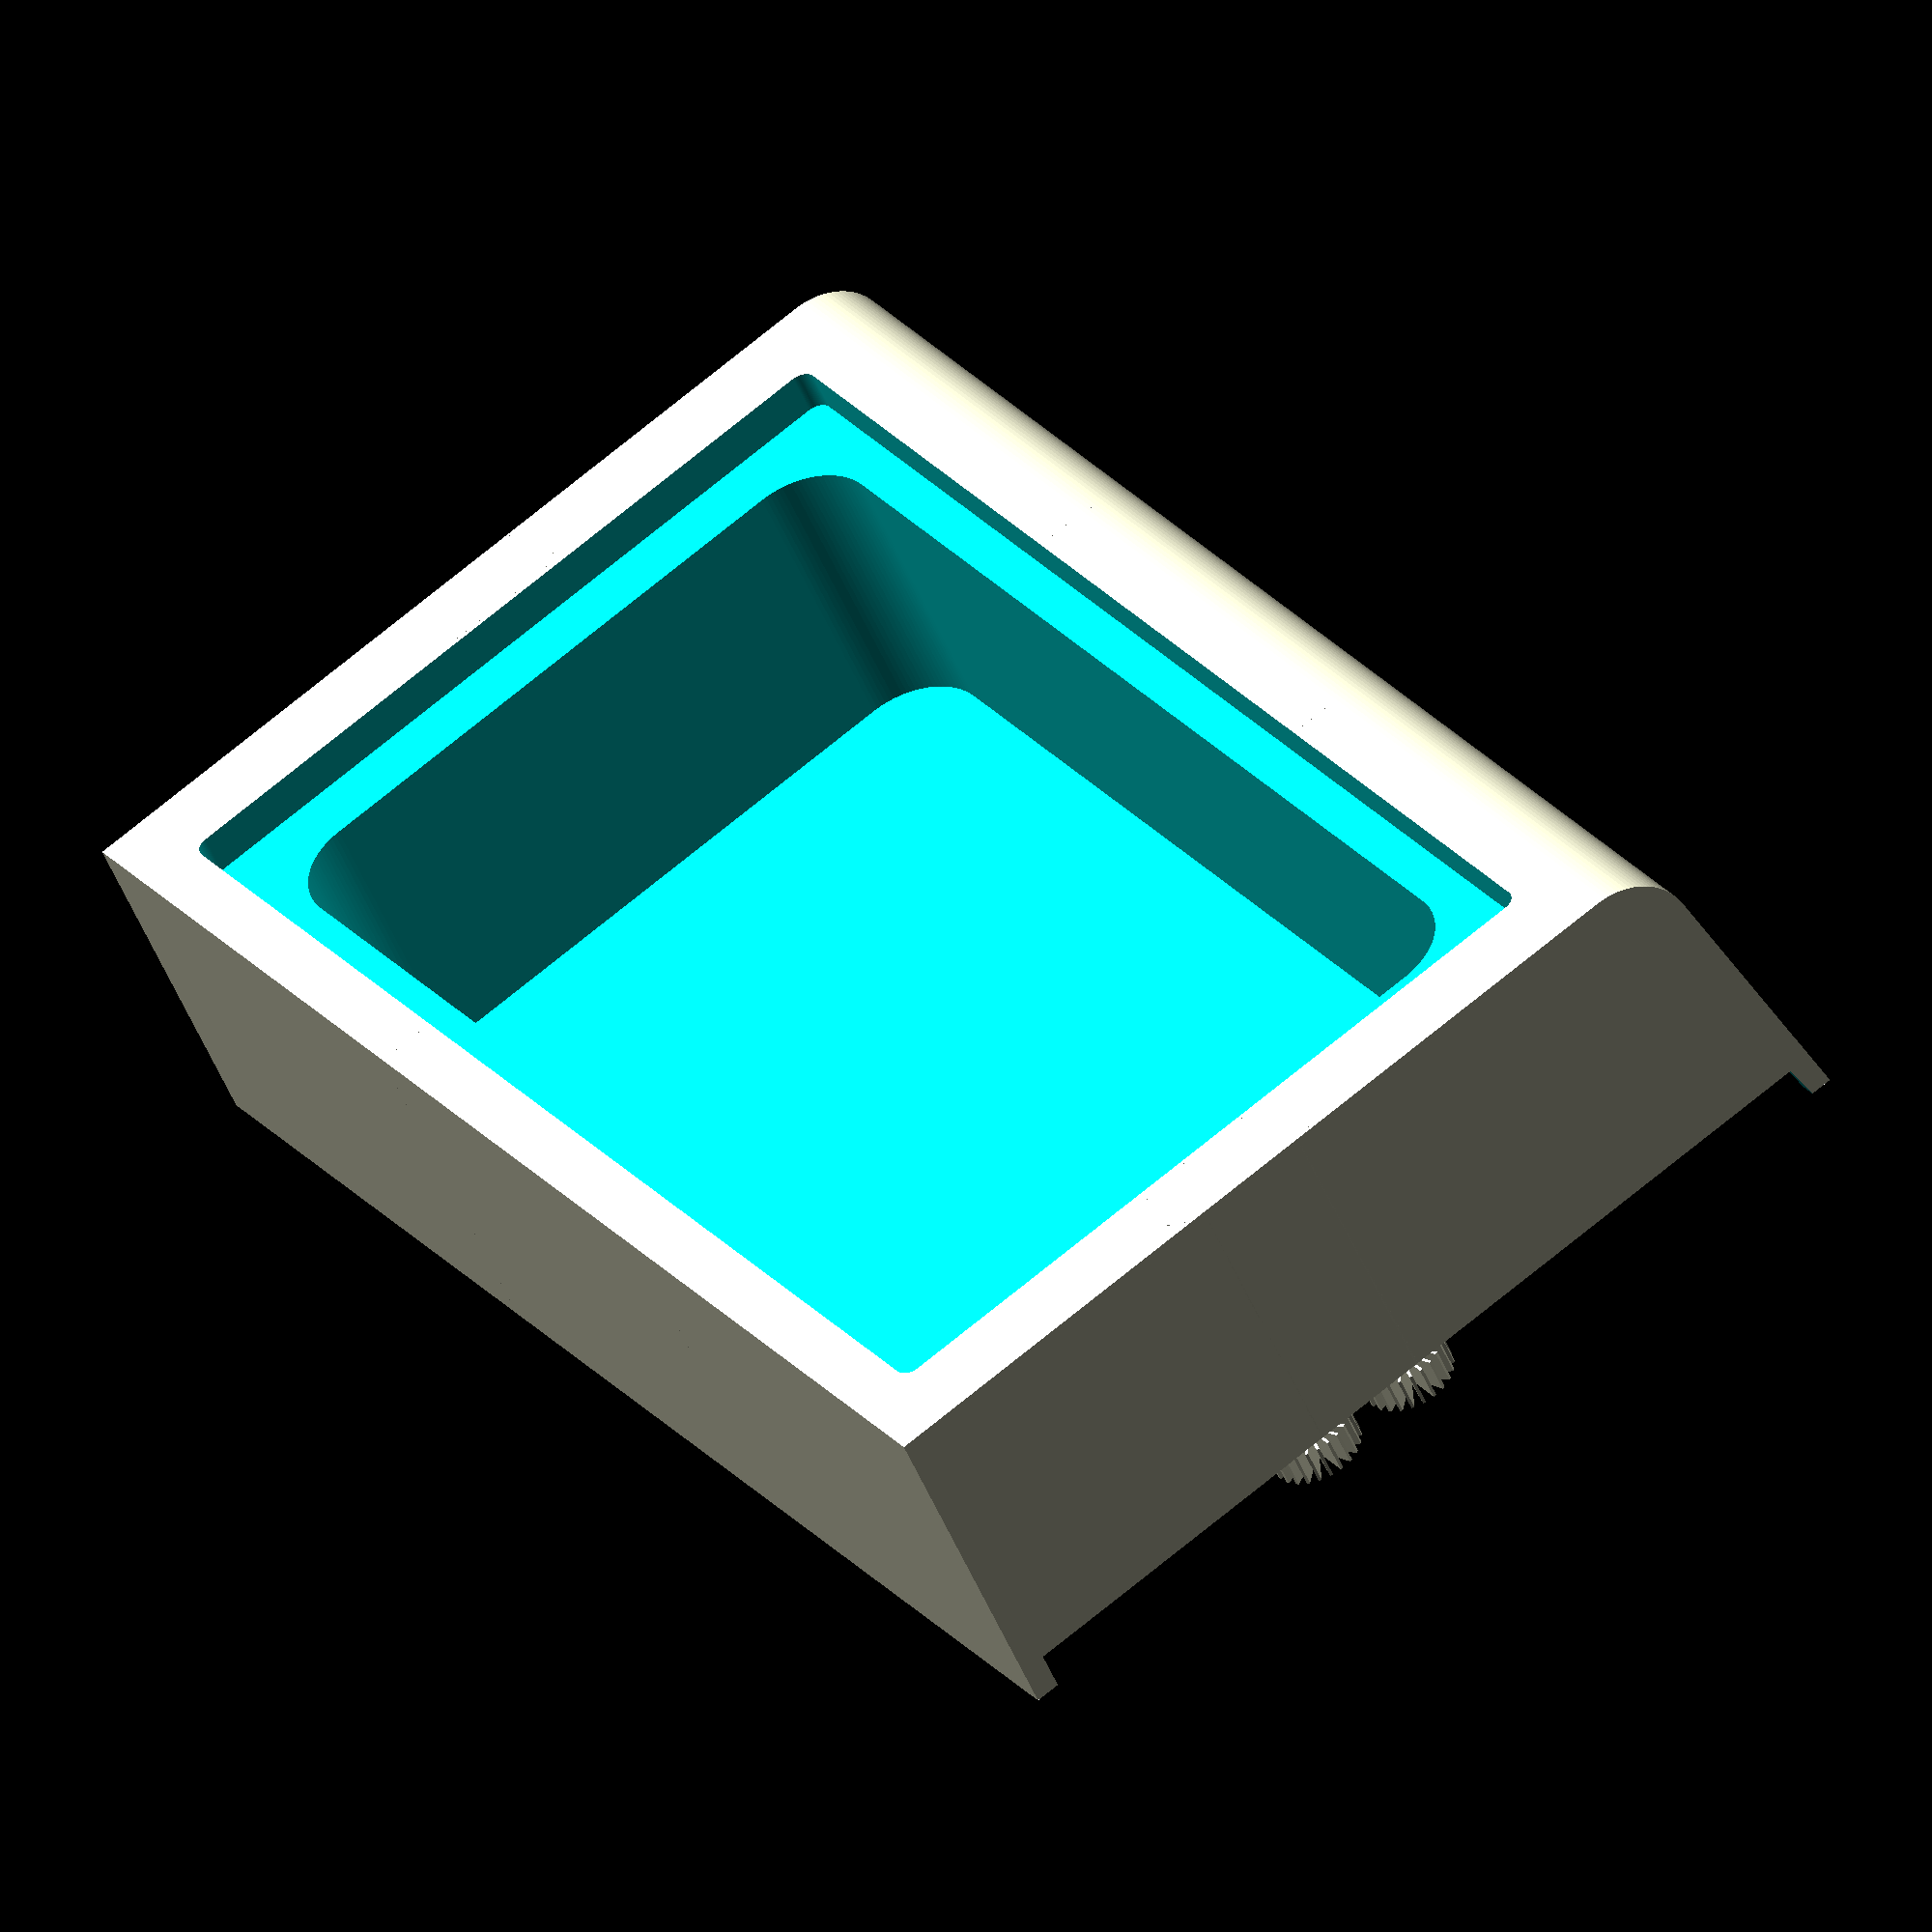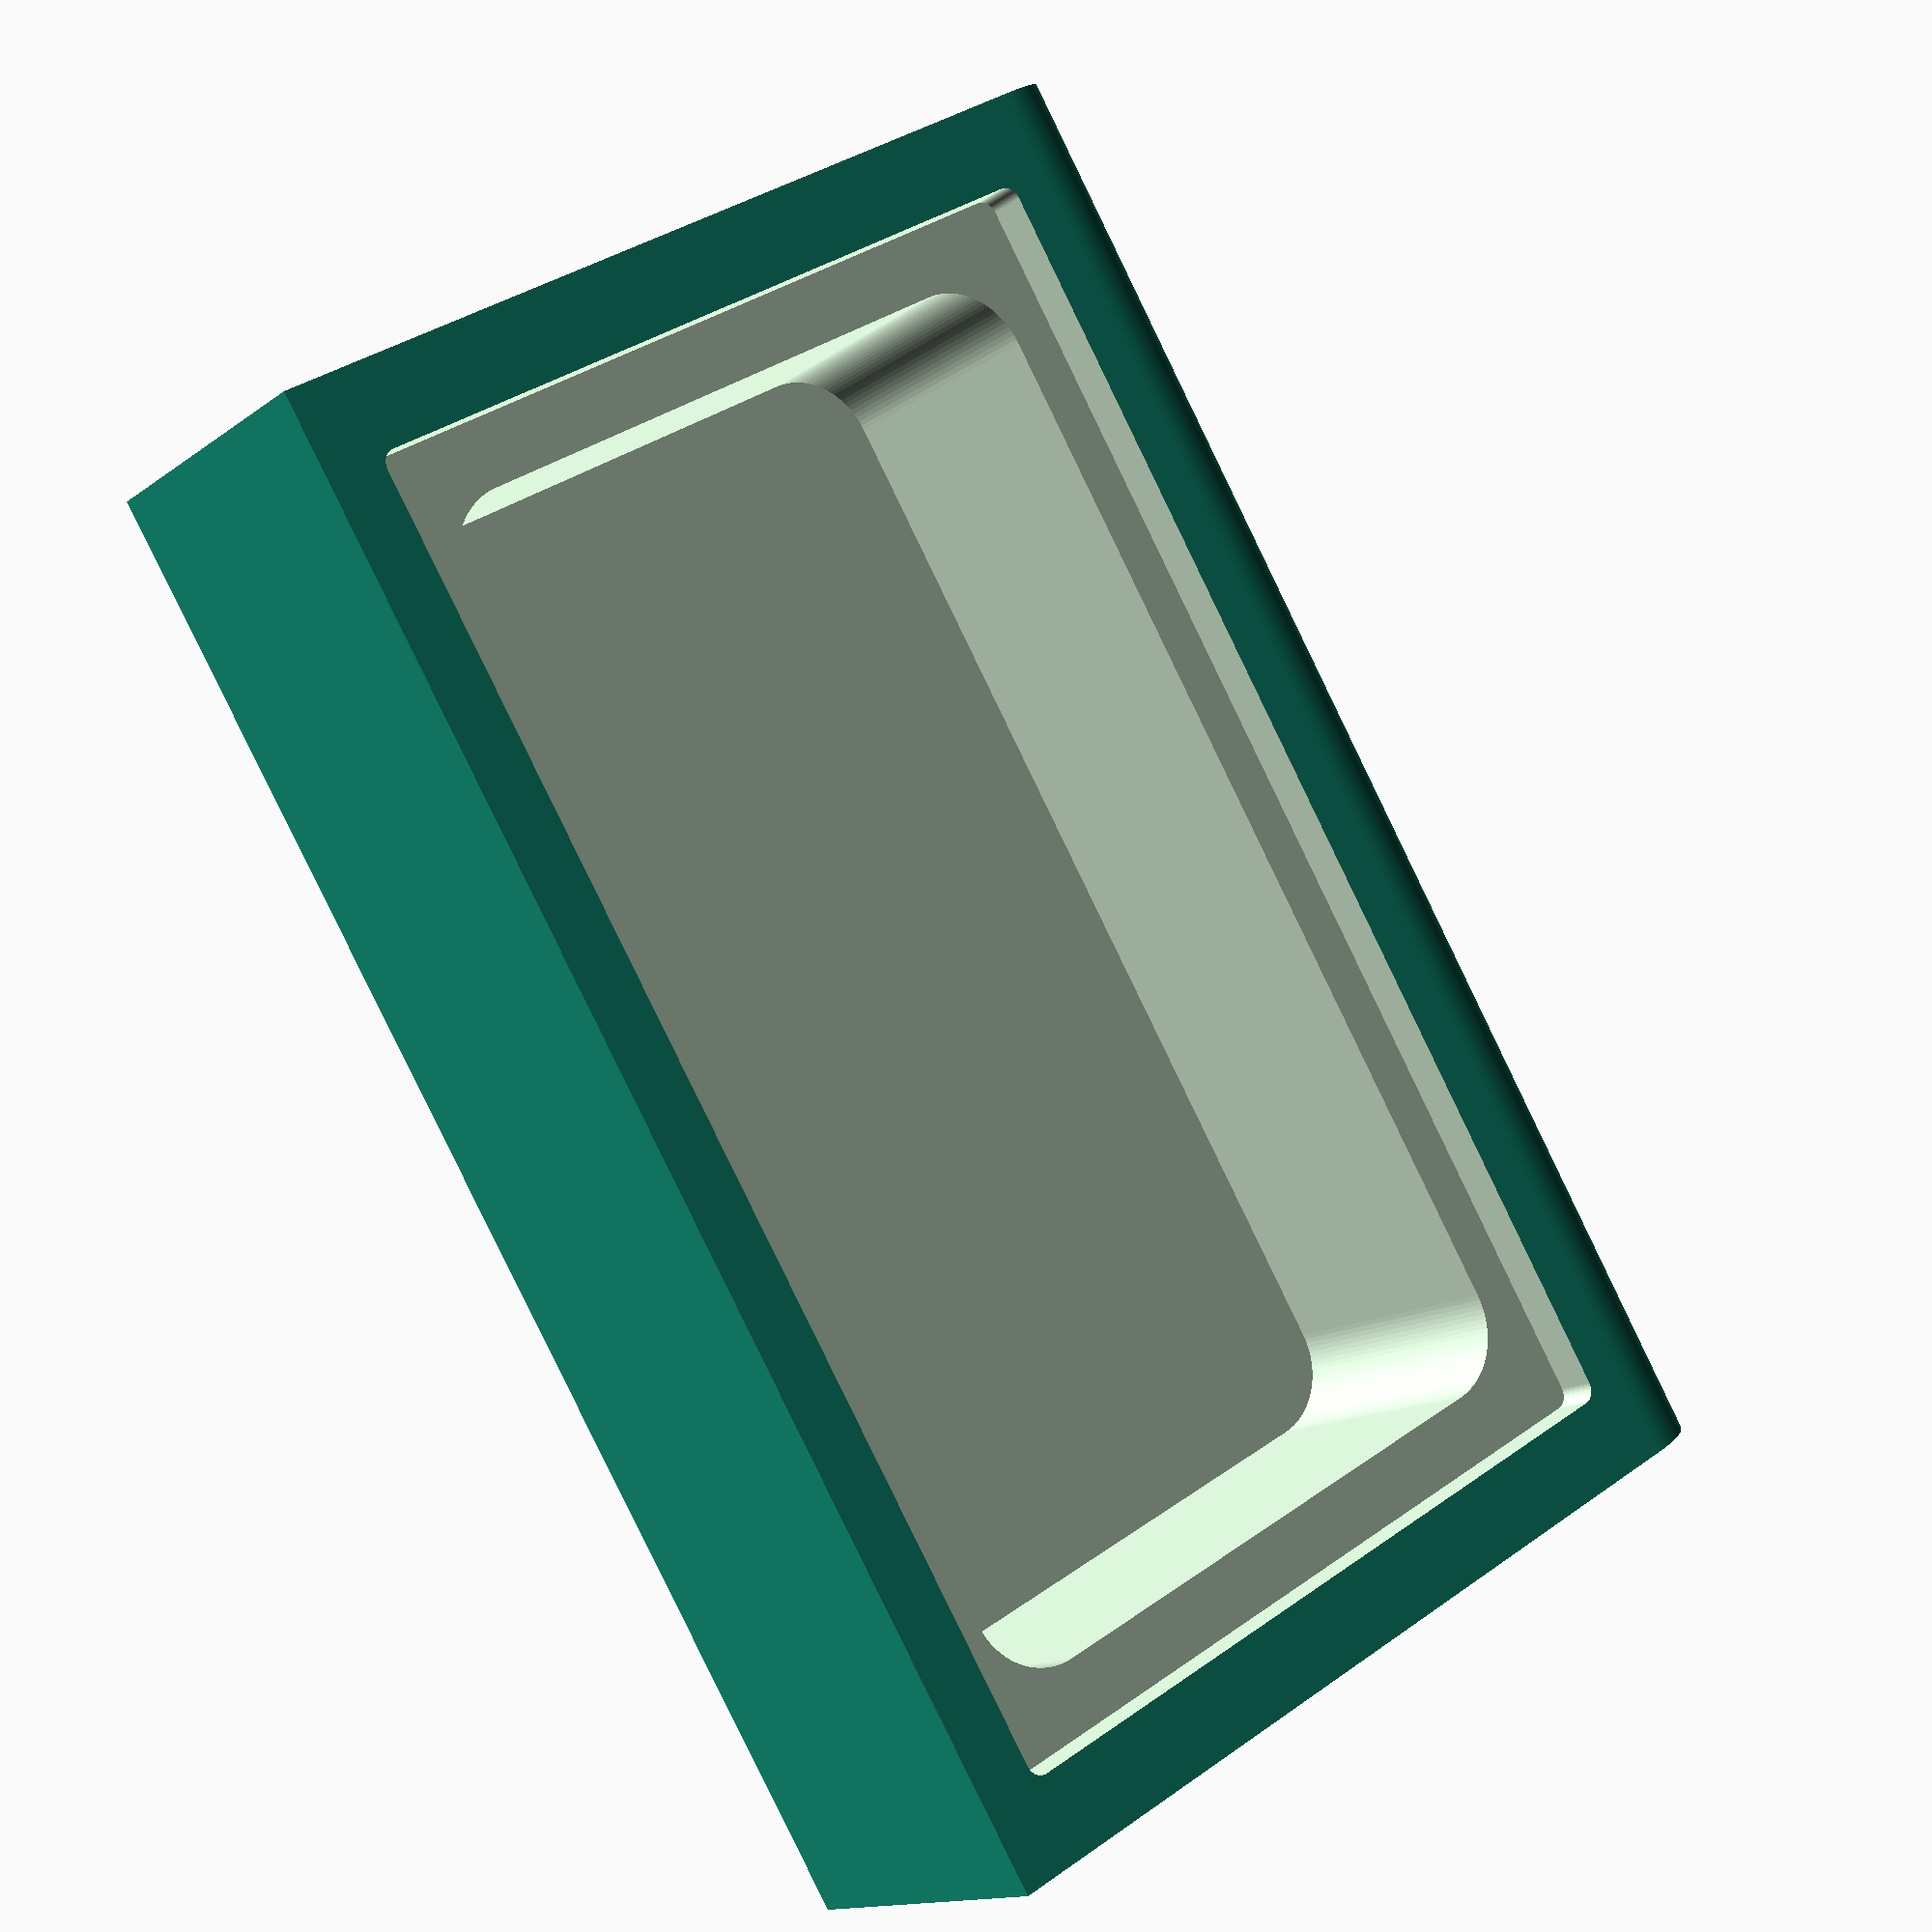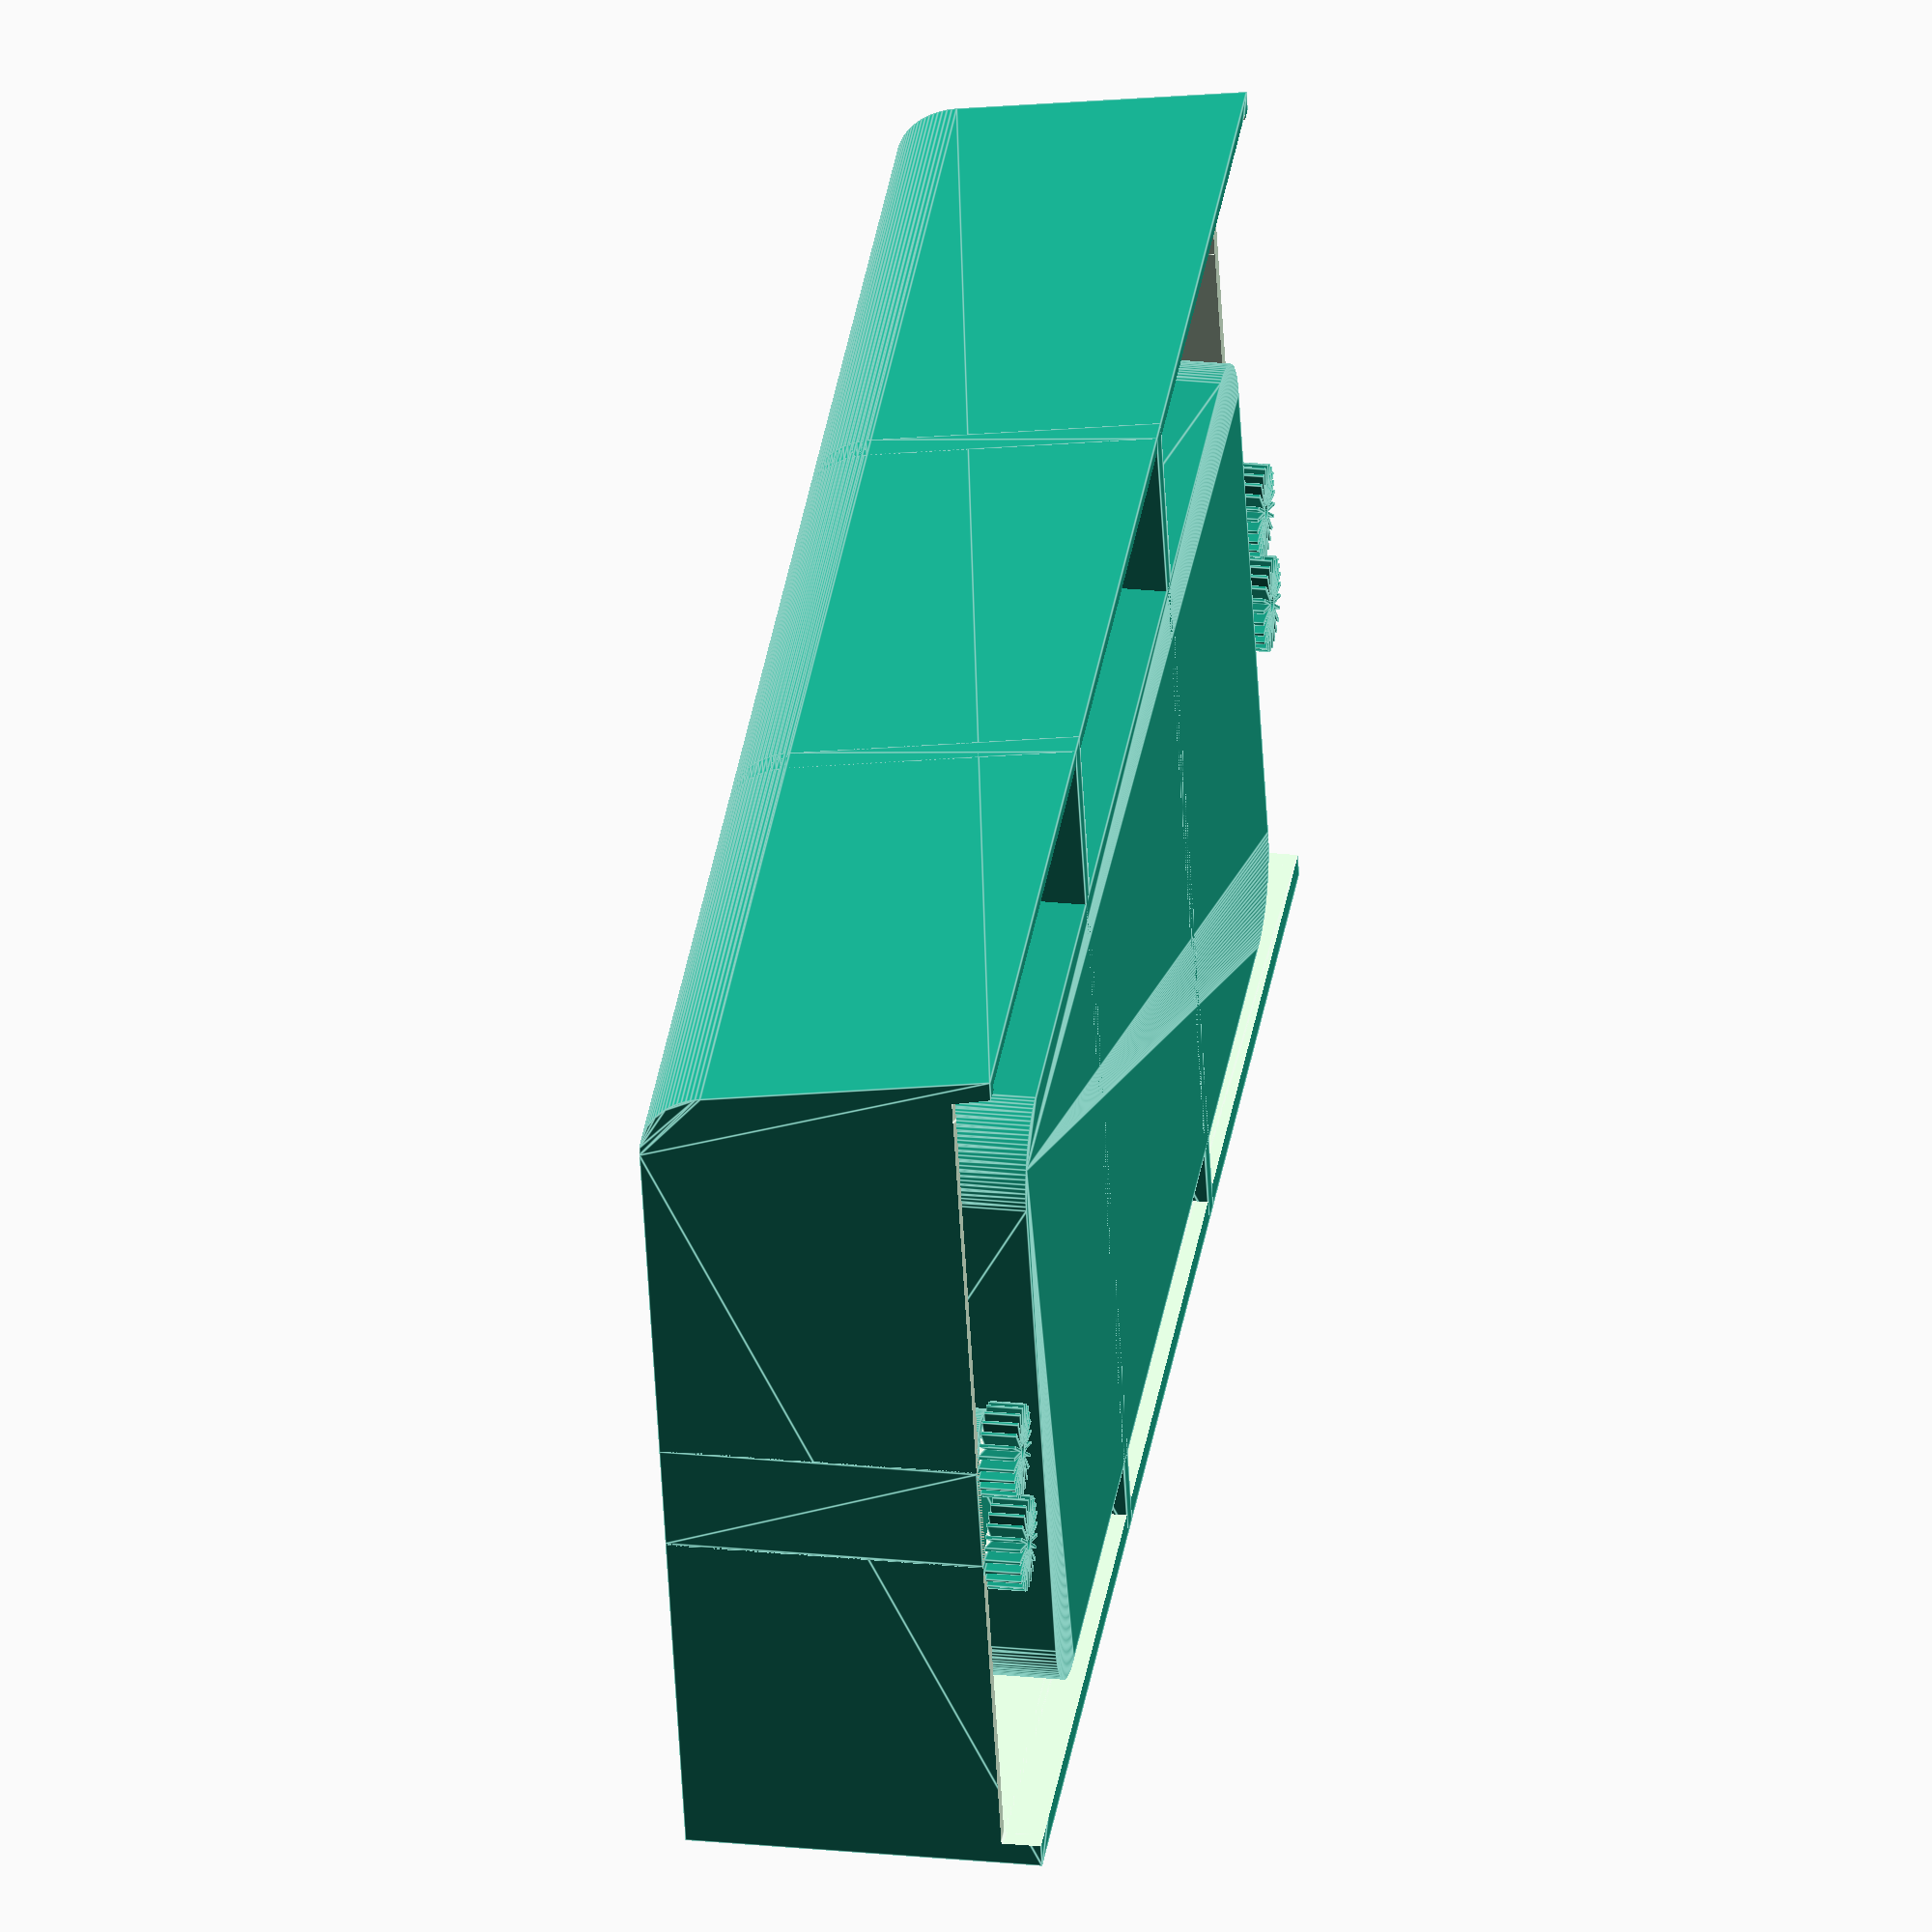
<openscad>
$fn=100;

module main_body(thickness) {
  rotate([90, 0, 0])
  linear_extrude(height=thickness, center=true)
  hull() {
    translate([128/2-6-10, 45-10])
    circle(r=10);
      
    polygon([[128/2, 0], [-128/2, 0], [-128/2, 45]]);
  }
}

module out() {
  difference() {
    main_body(190);

    translate([-6.55, 0, 18])
    cube([108.5, 186, 39], center=true);

    translate([62, 0, 0])
    rotate([0, 69, 0])
    translate([-20, 0, -10])
    cube([40, 186, 20], center=true);

    translate([61.2, 0, -0.1])
    rotate([90, 0, 0])
    linear_extrude(height=200, center=true)
    polygon([[0, 0], [-122, 0], [-122, 5.1], [-1.15, 5.1]]);
  }

  translate([0, 30, 0])
  main_body(3);

  translate([0, -30, 0])
  main_body(3);
}

module column() {
  translate([0, 0, 5])
  difference() {
    linear_extrude(height=40)
    hull() {
      translate([15, 0, 0])
      circle(d=10);
      circle(d=10);
    }

    translate([0, 0, -0.1])
    linear_extrude(height=3.3)
    circle(d=5.4);
    
    translate([15, 0, -0.1])
    linear_extrude(height=3.3)
    circle(d=5.4);
  }
}

module tank_body() {
  translate([57, 0, 41])
  minkowski() {
    cube([100, 170, 6], center=true);
    cylinder(h=1, r=2, center=true);
  }
  
  translate([57, 0, 19.5])
  minkowski() {
    cube([72, 137, 38], center=true);
    cylinder(h=1, r=10, center=true);
  }
}


difference() {
  union() {
    translate([64, 0, 0])
    out();

    translate([48.5, 90, 0])
    column();
    translate([55.5, 80, 25])
    cube([5, 10, 40], center=true);

    translate([48.5, -90, 0])
    column();
    translate([55.5, -80, 25])
    cube([5, 10, 40], center=true);

    tank_body();
  }
    
  translate([2.8, 0, 2])
  scale([0.95, 0.97, 1])
  tank_body();
}

module support() {
  for (r = [0:15:360]) {
    rotate([0, 0, r])
    translate([1, -0.2, 0])
    cube([5, 0.4, 4.6]);
  }
}

translate([48.5, 90, 0])
support();
translate([48.5+15, 90, 0])
support();

translate([48.5, -90, 0])
support();
translate([48.5+15, -90, 0])
support();
</openscad>
<views>
elev=228.7 azim=145.7 roll=158.3 proj=o view=wireframe
elev=193.3 azim=148.9 roll=212.1 proj=p view=solid
elev=156.1 azim=106.9 roll=79.9 proj=o view=edges
</views>
